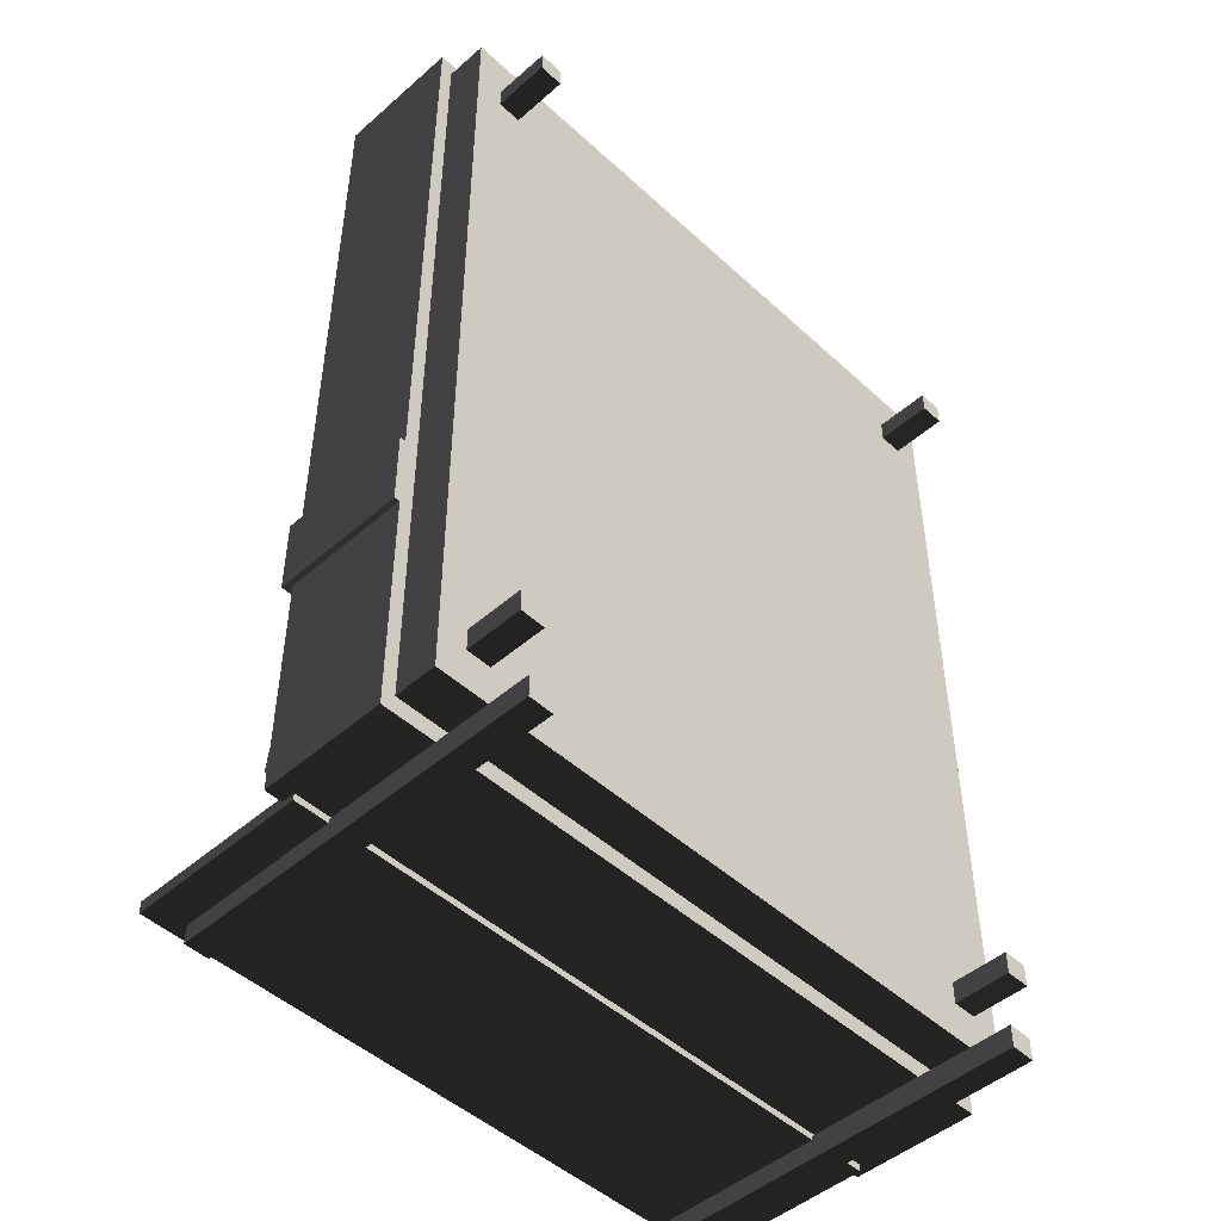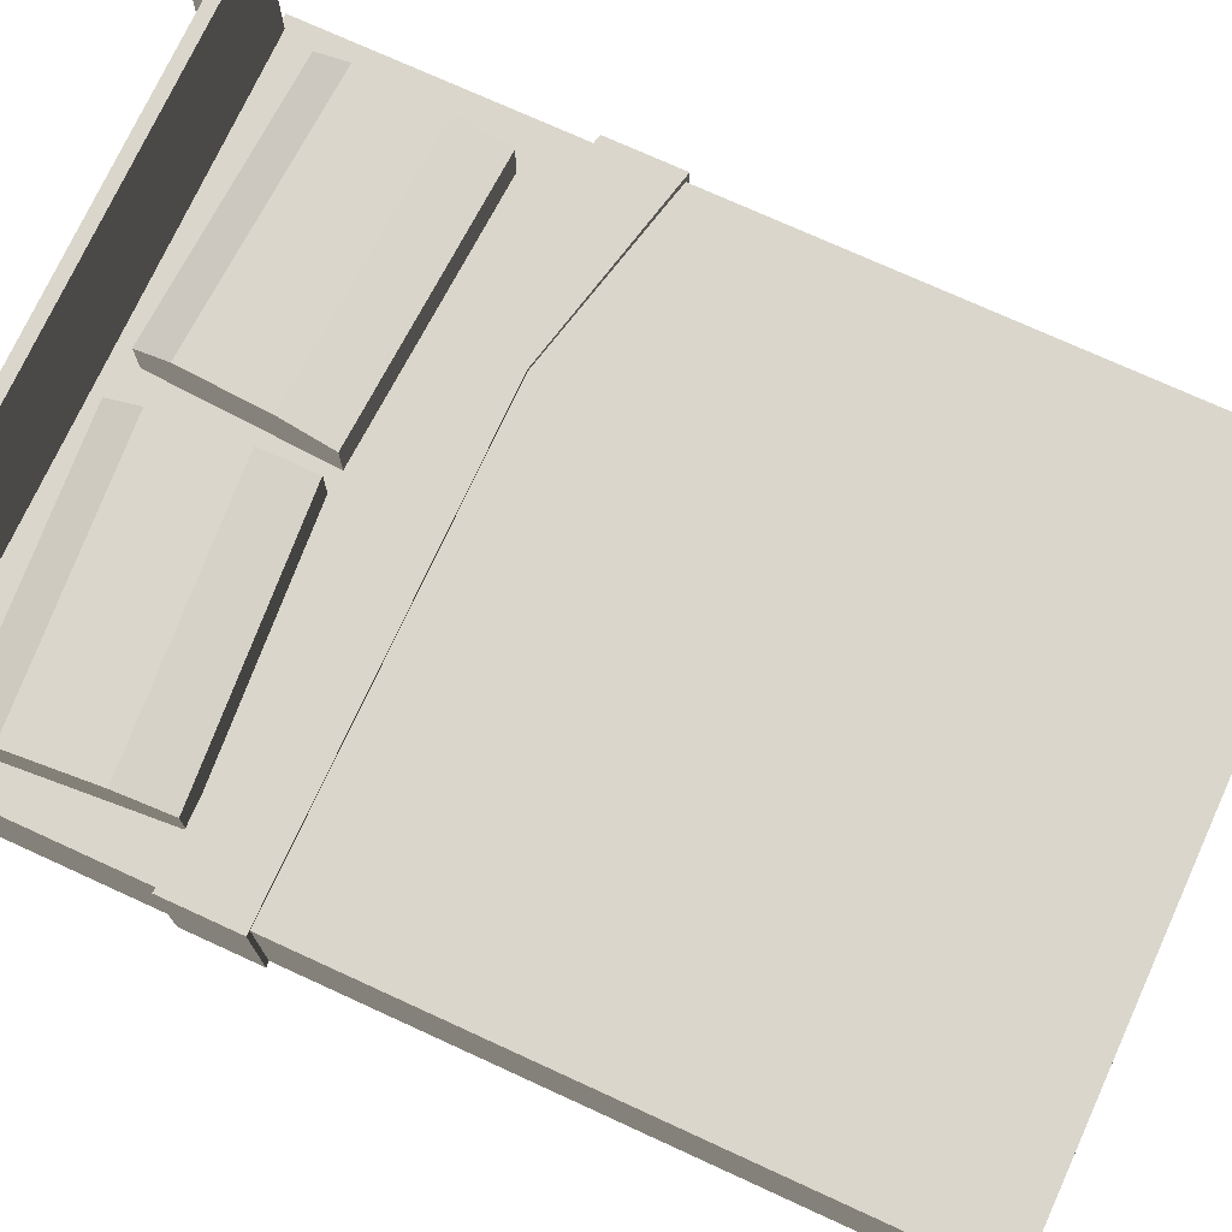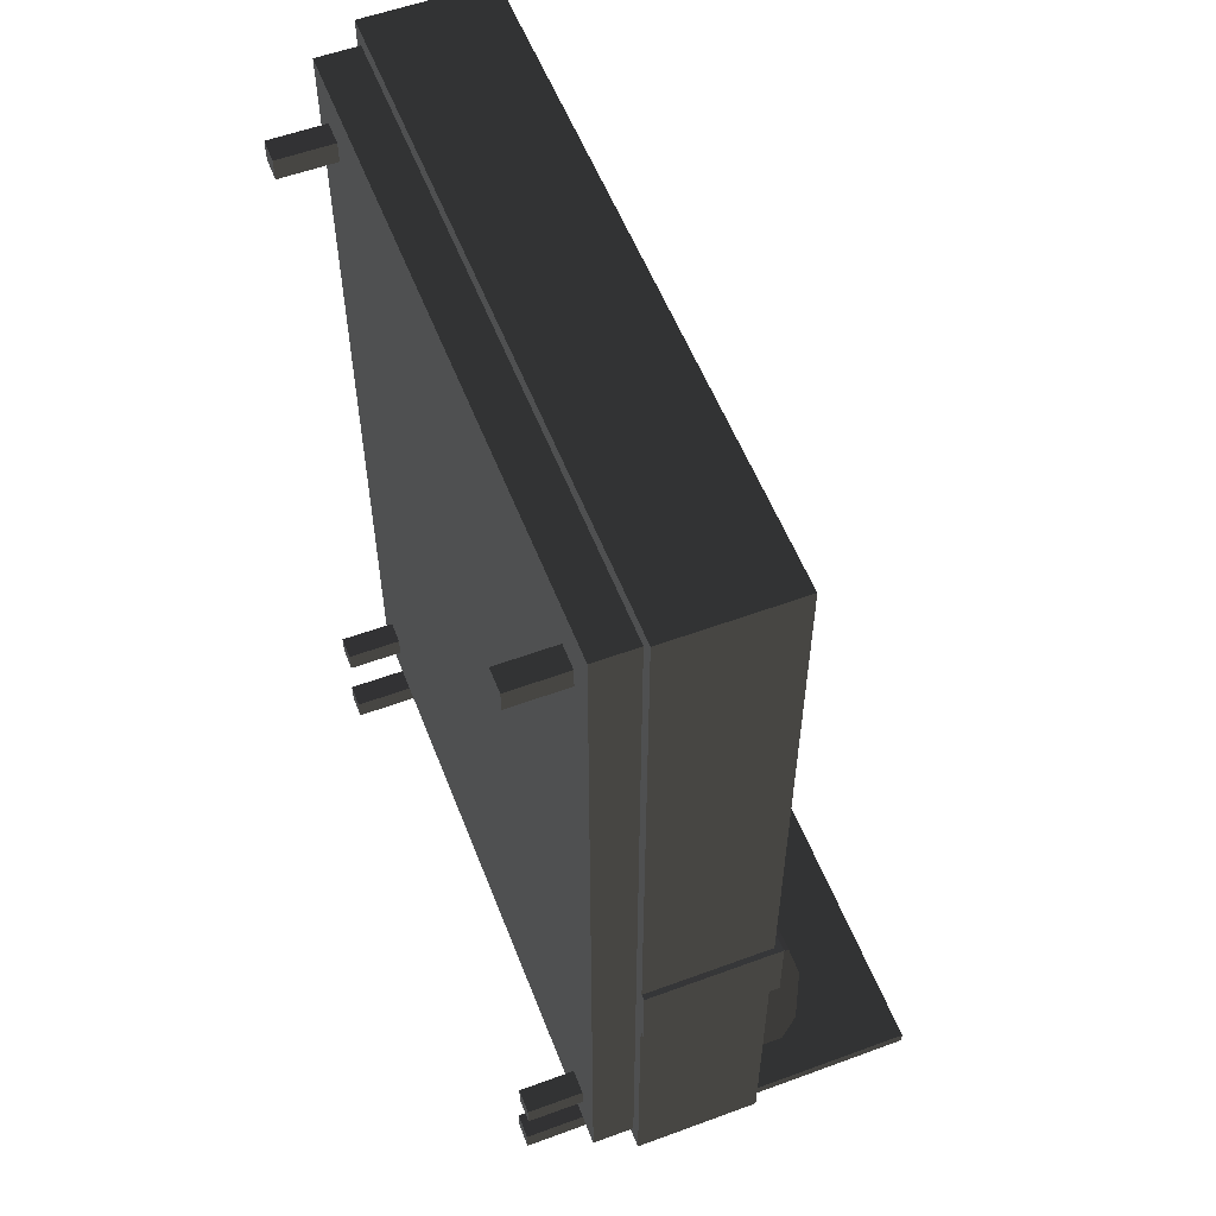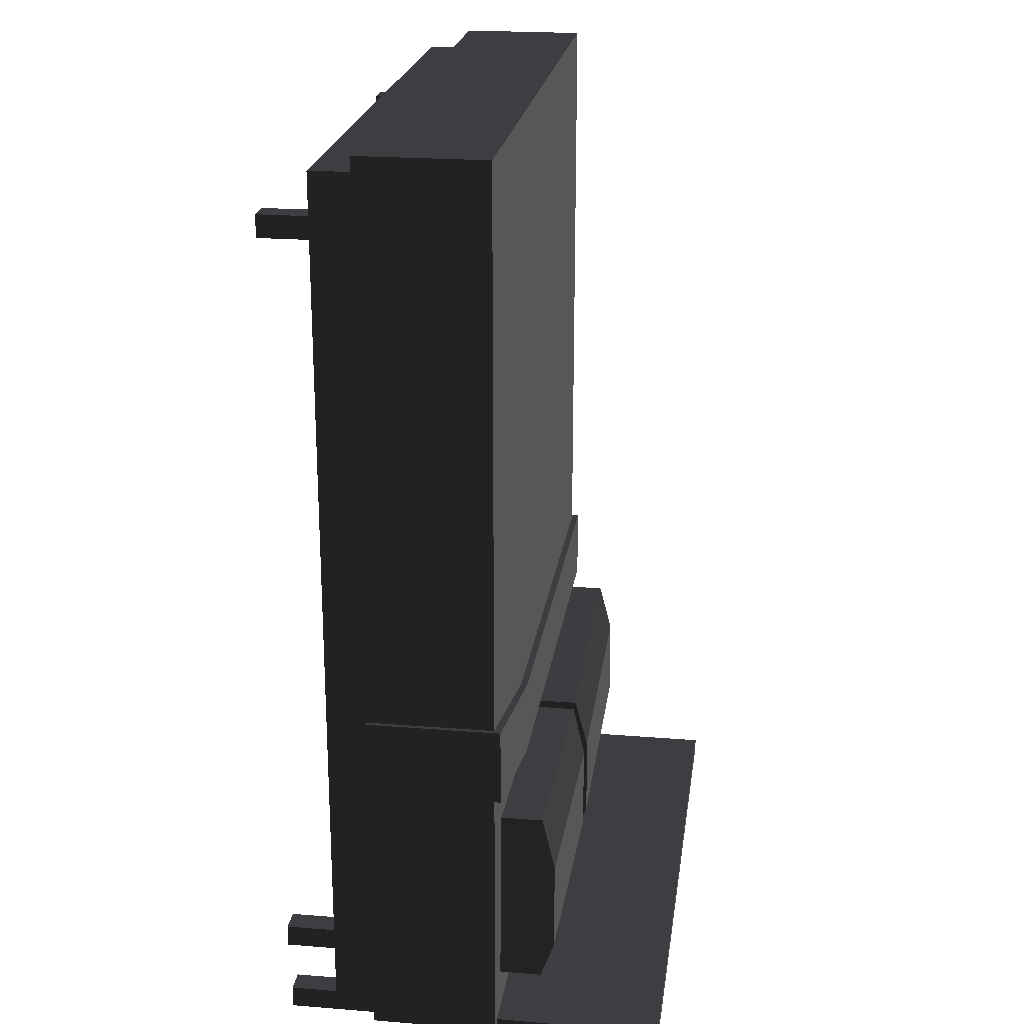
<metadata>
{"format":"obj","ext":"obj","renderer":"f3d","projection":"perspective","resolution":1024,"background":"white","views":[{"elev":-48.0,"azim":-45.7,"up":"+Z"},{"elev":73.9,"azim":-65.4,"up":"+Y"},{"elev":56.0,"azim":68.9,"up":"+Z"},{"elev":22.0,"azim":98.0,"up":"+Z"}]}
</metadata>
<code>
v -1.533 0.2954 -2.008
v -1.533 0.2954 -1.892
v -1.533 -4.398e-17 -1.892
v -1.533 -5.822e-17 -2.008
v -1.533 0.2954 -1.892
v -1.405 0.2954 -1.892
v -1.405 -5.97e-17 -1.893
v -1.533 -4.398e-17 -1.892
v -1.405 0.2954 -1.892
v -1.405 0.2954 -2.009
v -1.405 -7.401e-17 -2.009
v -1.405 -5.97e-17 -1.893
v -1.405 0.2954 -2.009
v -1.533 0.2954 -2.008
v -1.533 -5.822e-17 -2.008
v -1.405 -7.401e-17 -2.009
v -1.405 -7.401e-17 -2.009
v -1.533 -5.822e-17 -2.008
v -1.533 -4.398e-17 -1.892
v -1.405 -5.97e-17 -1.893
v 1.533 0.2954 -2.008
v 1.533 -4.336e-16 -2.008
v 1.533 -4.194e-16 -1.892
v 1.533 0.2954 -1.892
v 1.533 0.2954 -1.892
v 1.533 -4.194e-16 -1.892
v 1.405 -4.038e-16 -1.893
v 1.405 0.2954 -1.892
v 1.405 0.2954 -1.892
v 1.405 -4.038e-16 -1.893
v 1.405 -4.181e-16 -2.009
v 1.405 0.2954 -2.009
v 1.405 0.2954 -2.009
v 1.405 -4.181e-16 -2.009
v 1.533 -4.336e-16 -2.008
v 1.533 0.2954 -2.008
v 1.405 -4.181e-16 -2.009
v 1.405 -4.038e-16 -1.893
v 1.533 -4.194e-16 -1.892
v 1.533 -4.336e-16 -2.008
v -1.533 0.2954 1.974
v -1.533 0.2954 2.09
v -1.533 4.437e-16 2.091
v -1.533 4.295e-16 1.974
v -1.533 0.2954 2.09
v -1.405 0.2954 2.09
v -1.405 4.28e-16 2.09
v -1.533 4.437e-16 2.091
v -1.405 0.2954 2.09
v -1.405 0.2954 1.973
v -1.405 4.137e-16 1.973
v -1.405 4.28e-16 2.09
v -1.405 0.2954 1.973
v -1.533 0.2954 1.974
v -1.533 4.295e-16 1.974
v -1.405 4.137e-16 1.973
v -1.405 4.137e-16 1.973
v -1.533 4.295e-16 1.974
v -1.533 4.437e-16 2.091
v -1.405 4.28e-16 2.09
v 1.533 0.2954 1.974
v 1.533 5.407e-17 1.974
v 1.533 6.831e-17 2.091
v 1.533 0.2954 2.09
v 1.533 0.2954 2.09
v 1.533 6.831e-17 2.091
v 1.405 8.389e-17 2.09
v 1.405 0.2954 2.09
v 1.405 0.2954 2.09
v 1.405 8.389e-17 2.09
v 1.405 6.957e-17 1.973
v 1.405 0.2954 1.973
v 1.405 0.2954 1.973
v 1.405 6.957e-17 1.973
v 1.533 5.407e-17 1.974
v 1.533 0.2954 1.974
v 1.405 6.957e-17 1.973
v 1.405 8.389e-17 2.09
v 1.533 6.831e-17 2.091
v 1.533 5.407e-17 1.974
v -1.525 1.418 -1.432
v -1.507 1.35 -1.188
v -1.507 1.211 -1.188
v -1.521 1.211 -1.385
v -1.554 1.418 -1.826
v -1.55 1.211 -1.779
v -1.565 1.211 -1.976
v -1.565 1.35 -1.976
v -0.07665 1.468 -1.505
v -0.05599 1.4 -1.227
v -1.502 1.4 -1.12
v -1.522 1.468 -1.398
v -0.07316 1.18 -1.458
v -0.05599 1.18 -1.227
v -0.05599 1.4 -1.227
v -0.07665 1.468 -1.505
v -0.1075 1.18 -1.92
v -0.111 1.468 -1.967
v -0.1246 1.4 -2.151
v -0.1246 1.18 -2.151
v -1.502 1.18 -1.12
v -1.502 1.4 -1.12
v -0.05599 1.4 -1.227
v -0.05599 1.18 -1.227
v -0.1246 1.18 -2.151
v -0.1246 1.4 -2.151
v -1.57 1.4 -2.044
v -1.57 1.18 -2.044
v 0.06984 1.468 -1.491
v 0.05443 1.4 -1.213
v 0.05443 1.18 -1.213
v 0.06723 1.18 -1.444
v 0.09283 1.18 -1.907
v 0.09543 1.468 -1.954
v 0.1056 1.18 -2.138
v 0.1056 1.4 -2.138
v 1.517 1.468 -1.411
v 1.502 1.4 -1.133
v 0.05443 1.4 -1.213
v 0.06984 1.468 -1.491
v 1.516 1.216 -1.391
v 1.505 1.216 -1.187
v 1.505 1.344 -1.187
v 1.519 1.413 -1.438
v 1.539 1.216 -1.8
v 1.541 1.413 -1.847
v 1.55 1.344 -2.004
v 1.55 1.216 -2.004
v 0.05443 1.18 -1.213
v 0.05443 1.4 -1.213
v 1.502 1.4 -1.133
v 1.502 1.18 -1.133
v 1.553 1.18 -2.058
v 1.553 1.4 -2.058
v 0.1056 1.4 -2.138
v 0.1056 1.18 -2.138
v -1.521 1.211 -1.385
v -1.507 1.211 -1.188
v -1.502 1.18 -1.12
v -1.519 1.18 -1.351
v -1.507 1.35 -1.188
v -1.502 1.4 -1.12
v -1.525 1.418 -1.432
v -1.522 1.468 -1.398
v -1.556 1.468 -1.86
v -1.554 1.418 -1.826
v -1.553 1.18 -1.813
v -1.55 1.211 -1.779
v -1.57 1.4 -2.044
v -1.565 1.35 -1.976
v -1.565 1.211 -1.976
v -1.57 1.18 -2.044
v 1.519 1.413 -1.438
v 1.505 1.344 -1.187
v 1.502 1.4 -1.133
v 1.517 1.468 -1.411
v 1.505 1.216 -1.187
v 1.502 1.18 -1.133
v 1.516 1.216 -1.391
v 1.515 1.18 -1.364
v 1.54 1.18 -1.827
v 1.539 1.216 -1.8
v 1.541 1.413 -1.847
v 1.543 1.468 -1.874
v 1.553 1.18 -2.058
v 1.55 1.216 -2.004
v 1.55 1.344 -2.004
v 1.553 1.4 -2.058
v -1.749 1.18 -1.118
v -1.749 1.18 -2.303
v 1.749 1.18 -2.303
v 0.7794 1.18 -1.118
v 1.749 1.18 -0.8803
v -1.749 1.18 2.436
v -1.749 1.18 -0.7263
v 0.7341 1.18 -0.7263
v 1.749 1.18 -0.4888
v 1.749 1.18 2.436
v -1.779 1.216 -1.121
v 0.7794 1.216 -1.121
v 0.7341 1.216 -0.723
v -1.779 1.216 -0.723
v 1.779 1.216 -0.4854
v 1.779 1.216 -0.8837
v -1.779 1.216 -1.121
v -1.779 1.216 -0.723
v -1.779 0.5165 -0.723
v -1.779 0.5165 -1.121
v -1.749 0.5165 -2.303
v -1.749 1.18 -2.303
v -1.749 1.18 -1.118
v -1.749 0.5165 -1.118
v -1.749 1.18 -2.303
v -1.749 0.5165 -2.303
v 1.749 0.5165 -2.303
v 1.749 1.18 -2.303
v 1.749 1.18 -2.303
v 1.749 0.5165 -2.303
v 1.749 0.5165 -0.8803
v 1.749 1.18 -0.8803
v 1.779 0.5165 -0.4854
v 1.779 1.216 -0.4854
v 1.779 1.216 -0.8837
v 1.779 0.5165 -0.8837
v 1.749 0.5165 2.436
v 1.749 1.18 2.436
v 1.749 1.18 -0.4888
v 1.749 0.5165 -0.4888
v 1.749 0.5165 2.436
v -1.749 0.5165 2.436
v -1.749 1.18 2.436
v 1.749 1.18 2.436
v -1.749 1.18 -0.7263
v -1.749 1.18 2.436
v -1.749 0.5165 2.436
v -1.749 0.5165 -0.7263
v -1.749 1.18 -1.118
v 0.7794 1.18 -1.118
v 0.7794 1.216 -1.121
v -1.779 1.216 -1.121
v -1.779 0.5165 -1.121
v -1.749 0.5165 -1.118
v -1.779 1.216 -0.723
v 0.7341 1.216 -0.723
v 0.7341 1.18 -0.7263
v -1.749 1.18 -0.7263
v -1.749 0.5165 -0.7263
v -1.779 0.5165 -0.723
v -1.749 0.5165 -1.118
v -1.779 0.5165 -1.121
v -1.779 0.5165 -0.723
v -1.749 0.5165 -0.7263
v 1.749 0.5165 -0.4888
v 1.779 0.5165 -0.4854
v 1.779 0.5165 -0.8837
v 1.749 0.5165 -0.8803
v 1.749 0.5165 -0.8803
v 1.779 0.5165 -0.8837
v 1.779 1.216 -0.8837
v 1.749 1.18 -0.8803
v 1.749 1.18 -0.4888
v 1.779 1.216 -0.4854
v 1.779 0.5165 -0.4854
v 1.749 0.5165 -0.4888
v 0.7341 1.216 -0.723
v 0.7341 1.18 -0.7263
v -1.522 1.468 -1.398
v -1.556 1.468 -1.86
v -0.111 1.468 -1.967
v -0.07665 1.468 -1.505
v -1.57 1.4 -2.044
v -0.1246 1.4 -2.151
v -0.111 1.468 -1.967
v -1.556 1.468 -1.86
v 0.06984 1.468 -1.491
v 0.09543 1.468 -1.954
v 1.543 1.468 -1.874
v 1.517 1.468 -1.411
v 0.1056 1.4 -2.138
v 1.553 1.4 -2.058
v 1.543 1.468 -1.874
v 0.09543 1.468 -1.954
v 1.58 0.2954 -2.074
v -1.58 0.2954 -2.074
v -1.58 0.2954 2.207
v 1.58 0.2954 2.207
v 1.749 0.5165 -2.303
v 1.682 0.5165 -2.212
v 1.682 0.5165 -0.835
v 1.749 0.5165 -0.8803
v -1.682 0.5165 -2.212
v -1.749 0.5165 -2.303
v -1.749 0.5165 -1.118
v -1.682 0.5165 -1.073
v 1.749 0.5165 -0.8803
v 1.682 0.5165 -0.835
v 1.682 0.5165 -0.4584
v 1.749 0.5165 -0.4888
v 1.749 0.5165 -0.4888
v 1.682 0.5165 -0.4584
v 1.682 0.5165 2.345
v 1.749 0.5165 2.436
v -1.749 0.5165 2.436
v -1.682 0.5165 2.345
v -1.682 0.5165 -0.696
v -1.749 0.5165 -0.7263
v -1.749 0.5165 -0.7263
v -1.682 0.5165 -0.696
v -1.682 0.5165 -1.073
v -1.749 0.5165 -1.118
v 1.682 0.5165 -2.212
v 1.682 0.2954 -2.212
v 1.682 0.5165 -0.835
v 1.682 0.5165 -0.4584
v 1.682 0.2954 2.345
v 1.682 0.5165 2.345
v 1.682 0.2954 2.345
v -1.682 0.2954 2.345
v -1.682 0.5165 2.345
v 1.682 0.5165 2.345
v -1.682 0.5165 2.345
v -1.682 0.2954 2.345
v -1.682 0.5165 -0.696
v -1.682 0.2954 -2.212
v -1.682 0.5165 -1.073
v -1.682 0.5165 -2.212
v 1.682 0.5165 -2.212
v -1.682 0.5165 -2.212
v -1.682 0.2954 -2.212
v 1.682 0.2954 -2.212
v -1.682 0.2954 2.345
v -1.58 0.2954 2.207
v -1.58 0.2954 -2.074
v -1.682 0.2954 -2.212
v 1.682 0.2954 -2.212
v 1.58 0.2954 -2.074
v 1.58 0.2954 2.207
v 1.682 0.2954 2.345
v 0.7794 1.18 -1.118
v 1.749 1.18 -0.8803
v 1.779 1.216 -0.8837
v 0.7794 1.216 -1.121
v -1.657 2.05 -2.338
v -1.657 2.05 -2.275
v -1.657 1.11 -2.275
v -1.657 1.11 -2.338
v -1.657 2.05 -2.275
v 1.684 2.05 -2.275
v 1.684 1.11 -2.275
v -1.657 1.11 -2.275
v 1.684 2.05 -2.275
v 1.684 2.05 -2.339
v 1.684 1.11 -2.339
v 1.684 1.11 -2.275
v 1.684 2.05 -2.339
v -1.657 2.05 -2.338
v -1.657 1.11 -2.338
v 1.684 1.11 -2.339
v 1.684 1.11 -2.339
v -1.657 1.11 -2.338
v -1.657 1.11 -2.275
v 1.684 1.11 -2.275
v -1.657 2.05 -2.275
v -1.657 2.05 -2.338
v 1.684 2.05 -2.339
v 1.684 2.05 -2.275
v 1.359 1.97 -2.435
v 1.359 1.97 -2.319
v 1.359 -4.504e-16 -2.319
v 1.359 -4.647e-16 -2.435
v 1.359 1.97 -2.319
v 1.487 1.97 -2.319
v 1.487 -4.661e-16 -2.319
v 1.359 -4.504e-16 -2.319
v 1.487 1.97 -2.319
v 1.487 1.97 -2.436
v 1.487 -4.805e-16 -2.436
v 1.487 -4.661e-16 -2.319
v 1.487 1.97 -2.436
v 1.359 1.97 -2.435
v 1.359 -4.647e-16 -2.435
v 1.487 -4.805e-16 -2.436
v 1.487 -4.805e-16 -2.436
v 1.359 -4.647e-16 -2.435
v 1.359 -4.504e-16 -2.319
v 1.487 -4.661e-16 -2.319
v -1.477 1.97 -2.435
v -1.477 1.97 -2.319
v -1.477 -1.031e-16 -2.319
v -1.477 -1.173e-16 -2.435
v -1.477 1.97 -2.319
v -1.349 1.97 -2.319
v -1.349 -1.188e-16 -2.319
v -1.477 -1.031e-16 -2.319
v -1.349 1.97 -2.319
v -1.349 1.97 -2.436
v -1.349 -1.331e-16 -2.436
v -1.349 -1.188e-16 -2.319
v -1.349 1.97 -2.436
v -1.477 1.97 -2.435
v -1.477 -1.173e-16 -2.435
v -1.349 -1.331e-16 -2.436
v -1.349 -1.331e-16 -2.436
v -1.477 -1.173e-16 -2.435
v -1.477 -1.031e-16 -2.319
v -1.349 -1.188e-16 -2.319
v 1.359 1.97 -2.319
v 1.359 1.97 -2.435
v 1.487 1.97 -2.436
v 1.487 1.97 -2.319
v -1.477 1.97 -2.319
v -1.477 1.97 -2.435
v -1.349 1.97 -2.436
v -1.349 1.97 -2.319
g Prop_DoubleBed_Blue_1758_174
f 1 3 2
f 1 4 3
f 5 7 6
f 5 8 7
f 9 11 10
f 9 12 11
f 13 15 14
f 13 16 15
f 17 19 18
f 17 20 19
f 21 23 22
f 21 24 23
f 25 27 26
f 25 28 27
f 29 31 30
f 29 32 31
f 33 35 34
f 33 36 35
f 37 39 38
f 37 40 39
f 41 43 42
f 41 44 43
f 45 47 46
f 45 48 47
f 49 51 50
f 49 52 51
f 53 55 54
f 53 56 55
f 57 59 58
f 57 60 59
f 61 63 62
f 61 64 63
f 65 67 66
f 65 68 67
f 69 71 70
f 69 72 71
f 73 75 74
f 73 76 75
f 77 79 78
f 77 80 79
f 81 83 82
f 81 84 83
f 84 81 85
f 84 85 86
f 87 86 85
f 87 85 88
f 89 91 90
f 89 92 91
f 93 95 94
f 93 96 95
f 96 93 97
f 96 97 98
f 99 98 97
f 99 97 100
f 101 103 102
f 101 104 103
f 105 107 106
f 105 108 107
f 109 111 110
f 109 112 111
f 113 112 109
f 113 109 114
f 115 113 114
f 115 114 116
f 117 119 118
f 117 120 119
f 121 123 122
f 121 124 123
f 124 121 125
f 124 125 126
f 127 126 125
f 127 125 128
f 129 131 130
f 129 132 131
f 133 135 134
f 133 136 135
f 137 139 138
f 137 140 139
f 139 141 138
f 139 142 141
f 142 143 141
f 142 144 143
f 143 144 145
f 143 145 146
f 147 140 137
f 147 137 148
f 146 145 149
f 146 149 150
f 149 151 150
f 149 152 151
f 152 148 151
f 152 147 148
f 153 155 154
f 153 156 155
f 155 157 154
f 155 158 157
f 158 159 157
f 158 160 159
f 159 160 161
f 159 161 162
f 156 153 163
f 156 163 164
f 162 161 165
f 162 165 166
f 165 167 166
f 165 168 167
f 168 163 167
f 168 164 163
f 169 171 170
f 171 169 172
f 171 172 173
f 174 176 175
f 176 174 177
f 177 174 178
f 179 181 180
f 179 182 181
f 180 181 183
f 180 183 184
f 185 187 186
f 185 188 187
f 189 191 190
f 189 192 191
f 193 195 194
f 193 196 195
f 197 199 198
f 197 200 199
f 201 203 202
f 201 204 203
f 205 207 206
f 205 208 207
f 209 211 210
f 209 212 211
f 213 215 214
f 213 216 215
f 217 219 218
f 217 220 219
f 217 221 220
f 217 222 221
f 223 225 224
f 223 226 225
f 227 226 223
f 227 223 228
f 229 231 230
f 229 232 231
f 233 235 234
f 233 236 235
f 237 239 238
f 237 240 239
f 241 243 242
f 241 244 243
f 245 241 242
f 245 246 241
f 247 249 248
f 247 250 249
f 251 253 252
f 251 254 253
f 255 257 256
f 255 258 257
f 259 261 260
f 259 262 261
f 263 265 264
f 263 266 265
f 267 269 268
f 267 270 269
f 267 268 271
f 267 271 272
f 273 272 271
f 273 271 274
f 275 277 276
f 275 278 277
f 279 281 280
f 279 282 281
f 281 282 283
f 281 283 284
f 283 285 284
f 283 286 285
f 287 289 288
f 287 290 289
f 291 293 292
f 293 294 292
f 294 295 292
f 294 296 295
f 297 299 298
f 297 300 299
f 301 303 302
f 302 303 304
f 303 305 304
f 305 306 304
f 307 309 308
f 307 310 309
f 311 313 312
f 311 314 313
f 315 313 314
f 315 316 313
f 315 317 316
f 317 311 312
f 315 318 317
f 317 318 311
f 319 321 320
f 319 322 321
f 323 325 324
f 323 326 325
f 327 329 328
f 327 330 329
f 331 333 332
f 331 334 333
f 335 337 336
f 335 338 337
f 339 341 340
f 339 342 341
f 343 345 344
f 343 346 345
f 347 349 348
f 347 350 349
f 351 353 352
f 351 354 353
f 355 357 356
f 355 358 357
f 359 361 360
f 359 362 361
f 363 365 364
f 363 366 365
f 367 369 368
f 367 370 369
f 371 373 372
f 371 374 373
f 375 377 376
f 375 378 377
f 379 381 380
f 379 382 381
f 383 385 384
f 383 386 385
f 387 389 388
f 387 390 389
f 391 393 392
f 391 394 393

</code>
